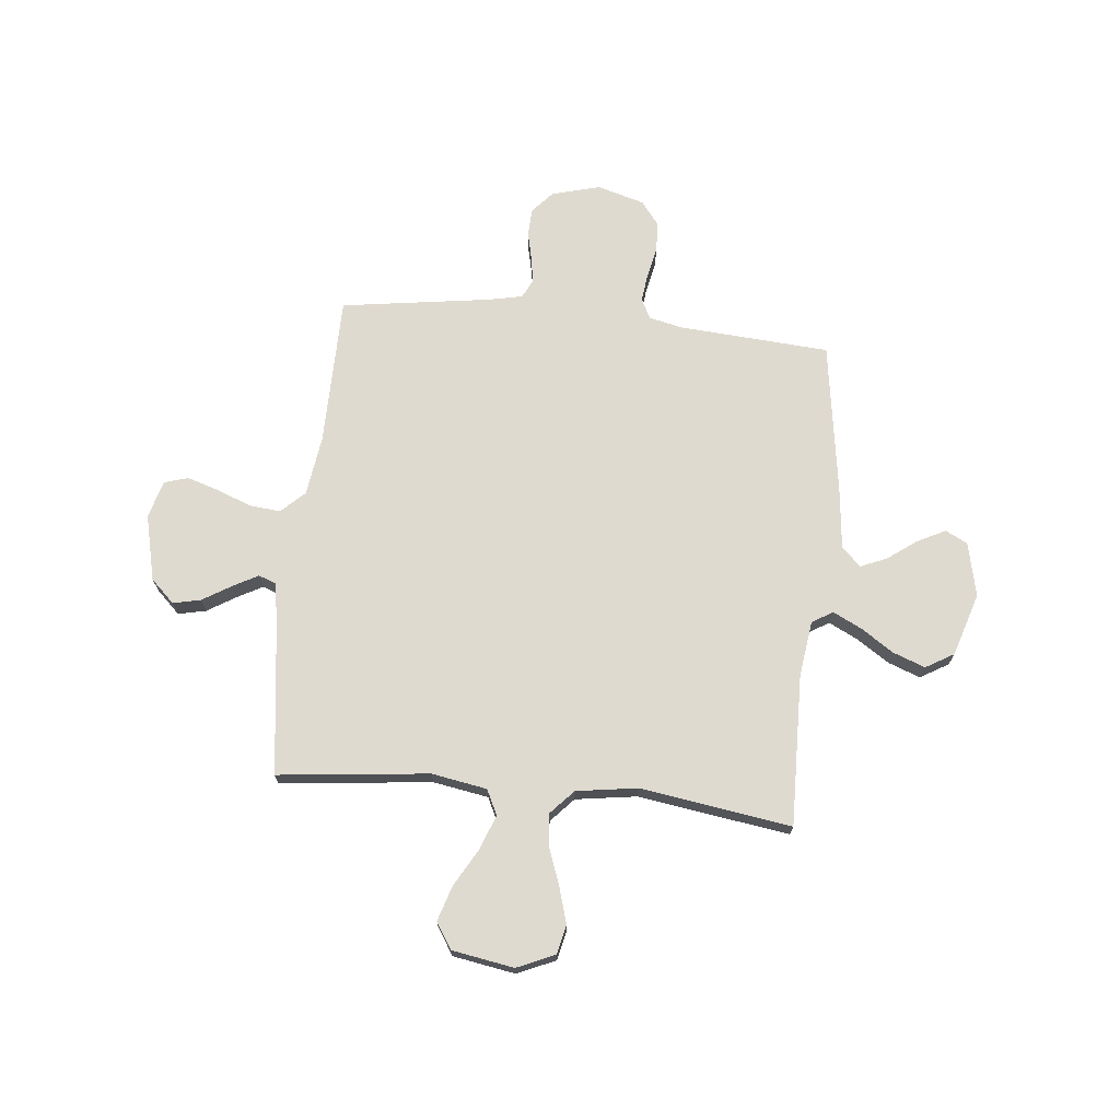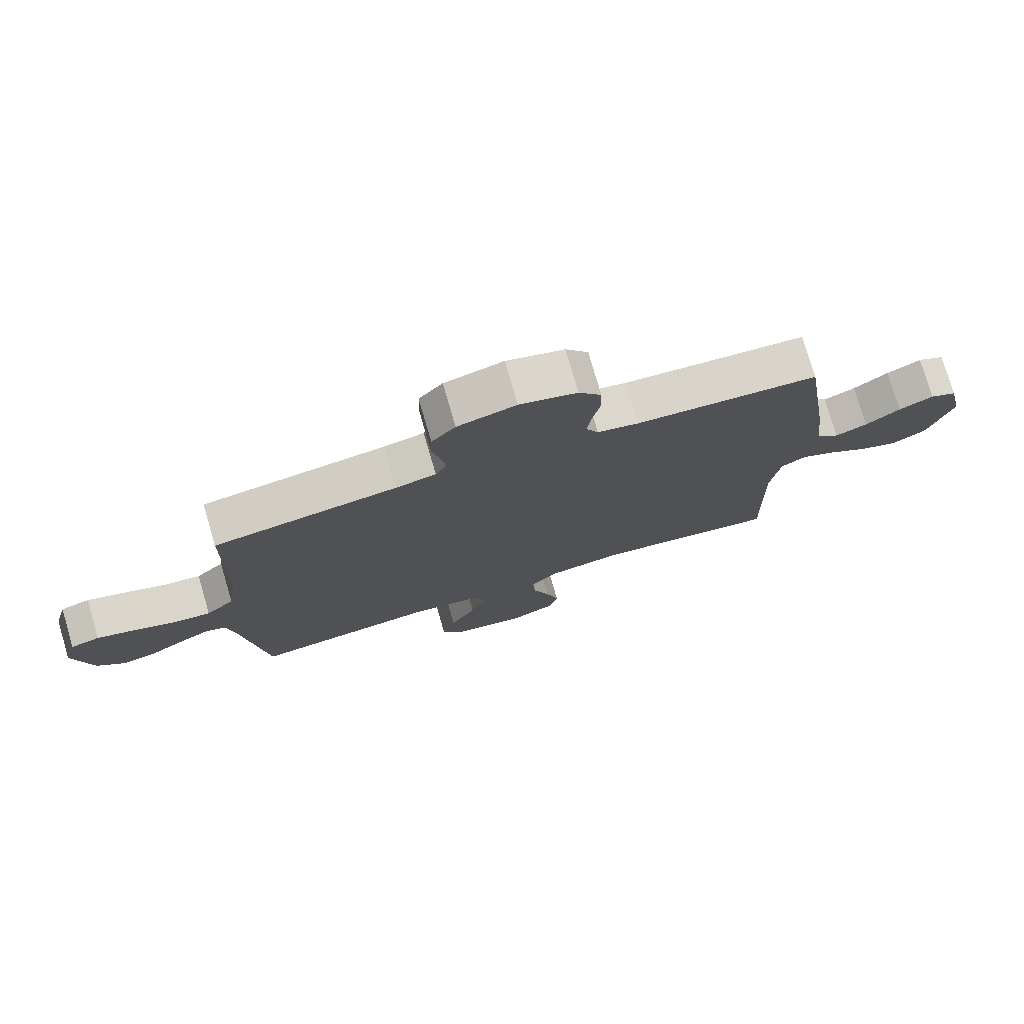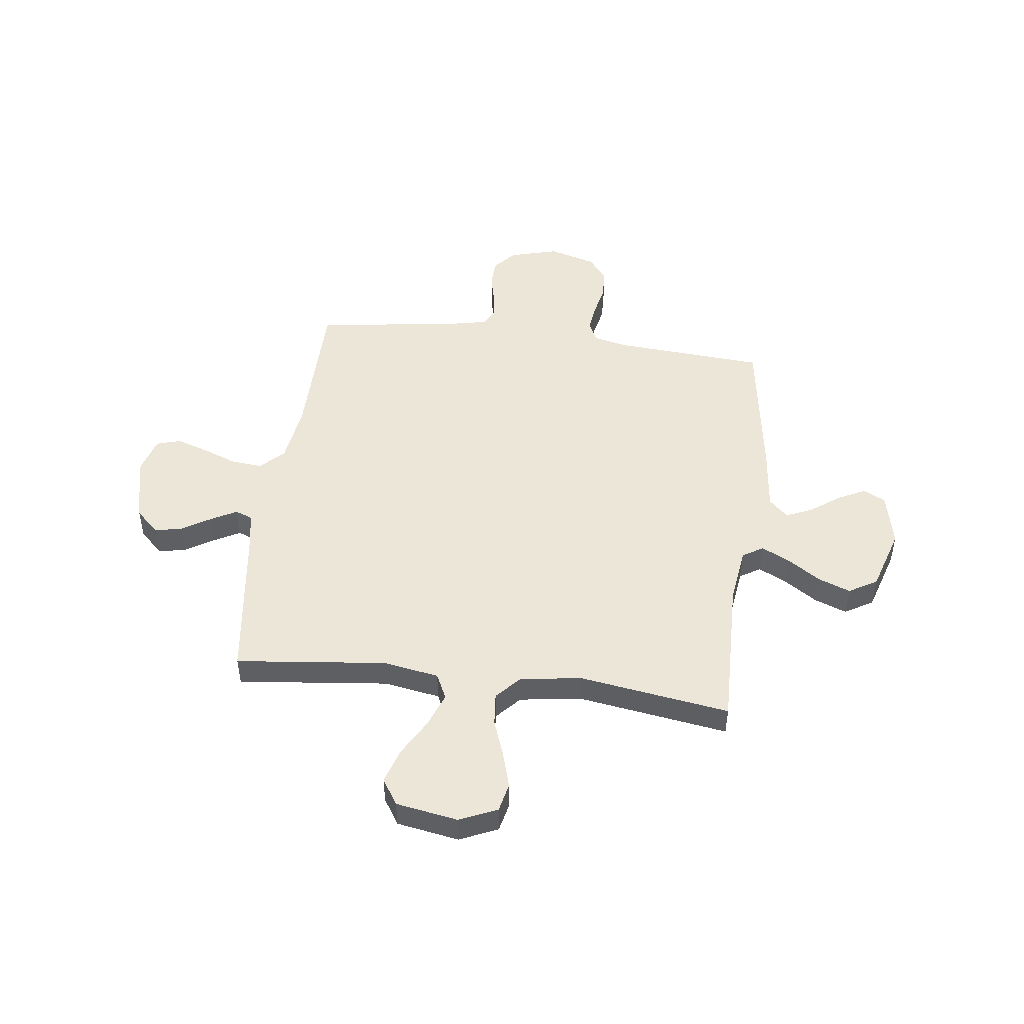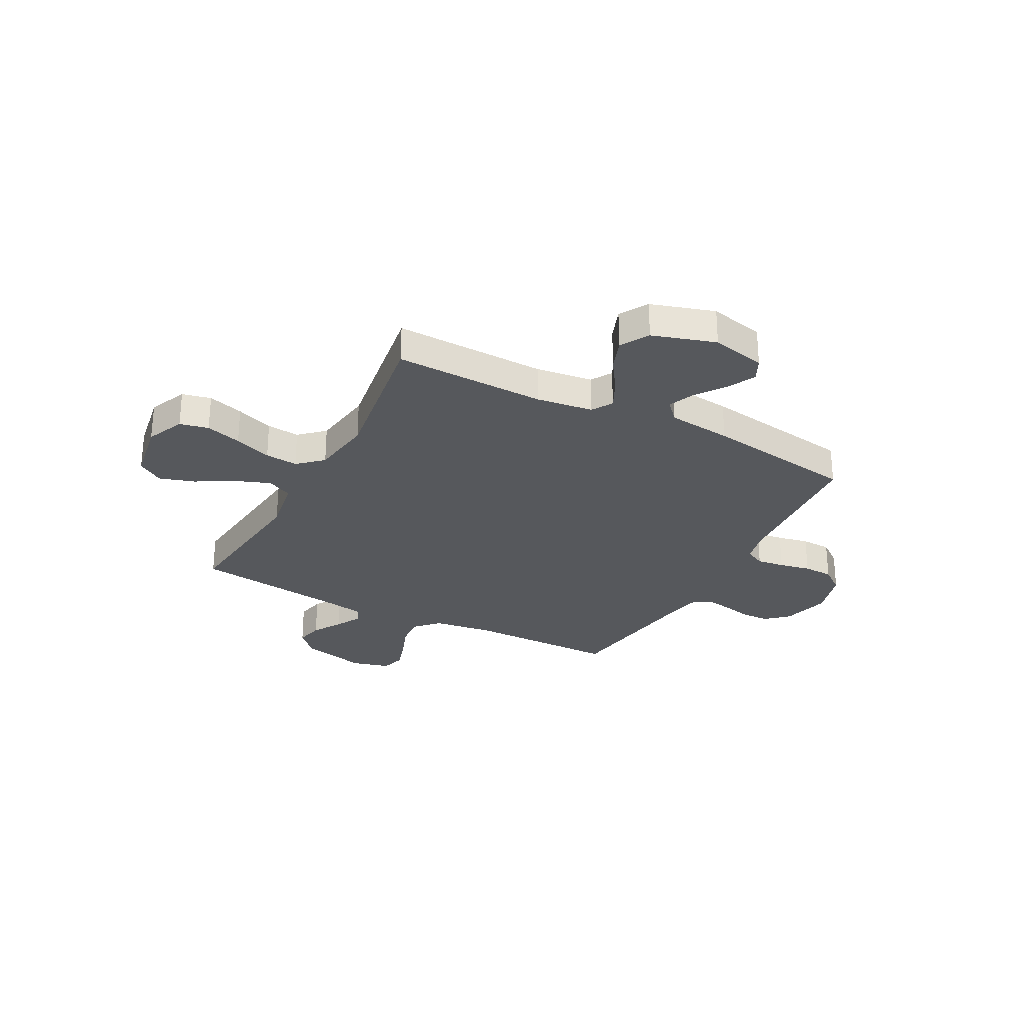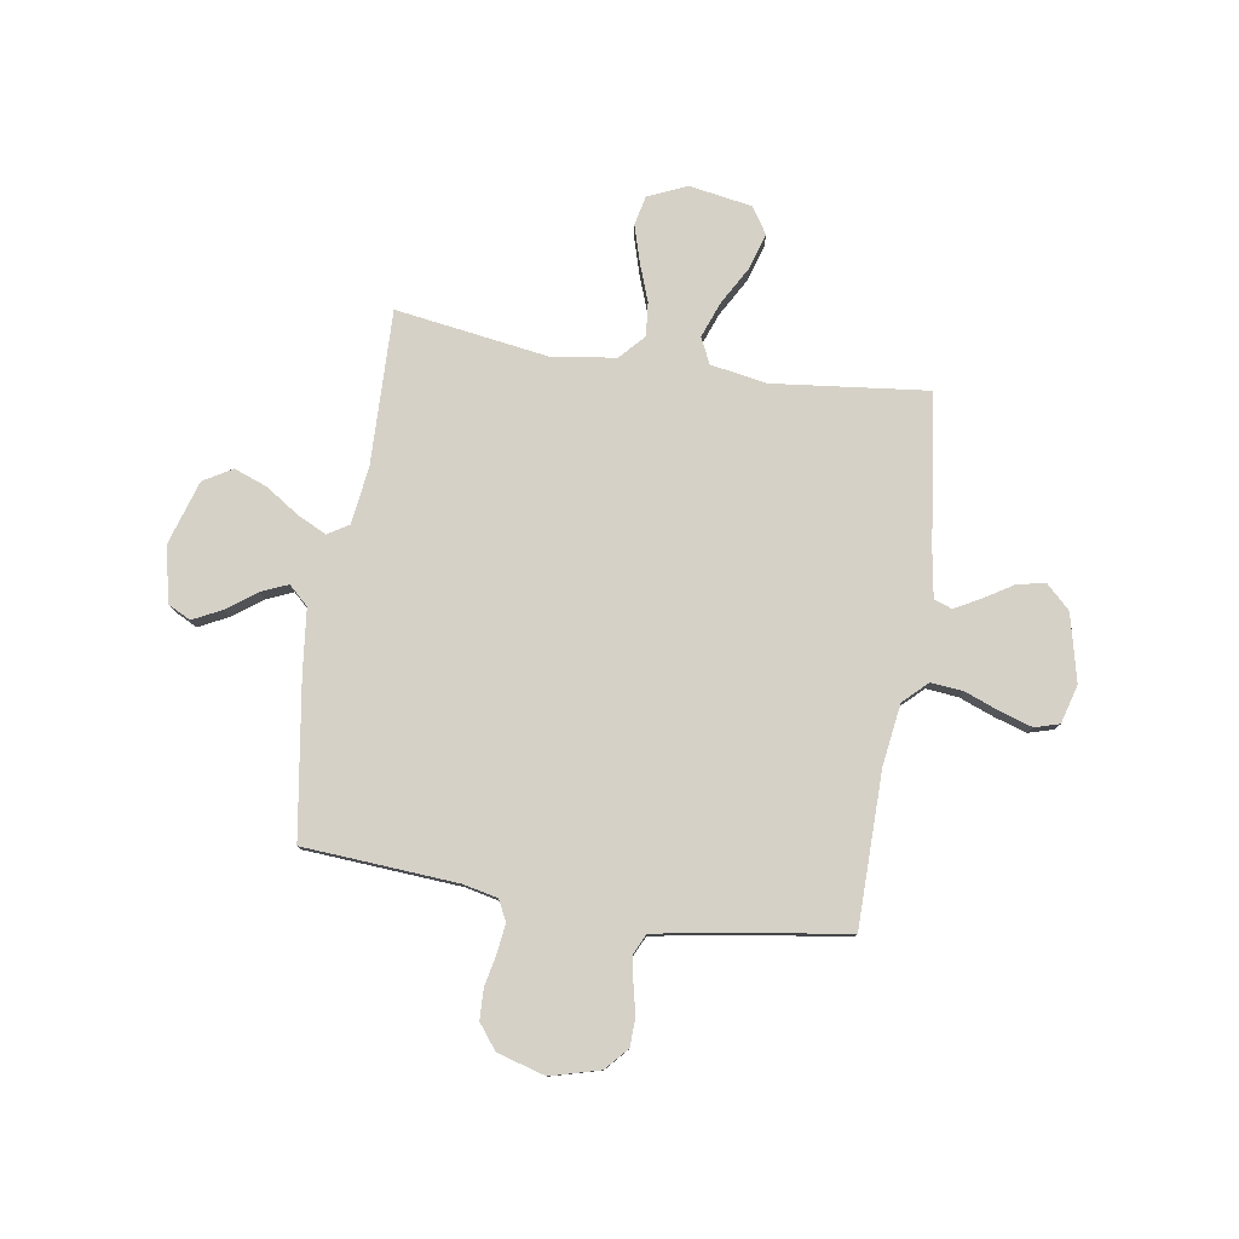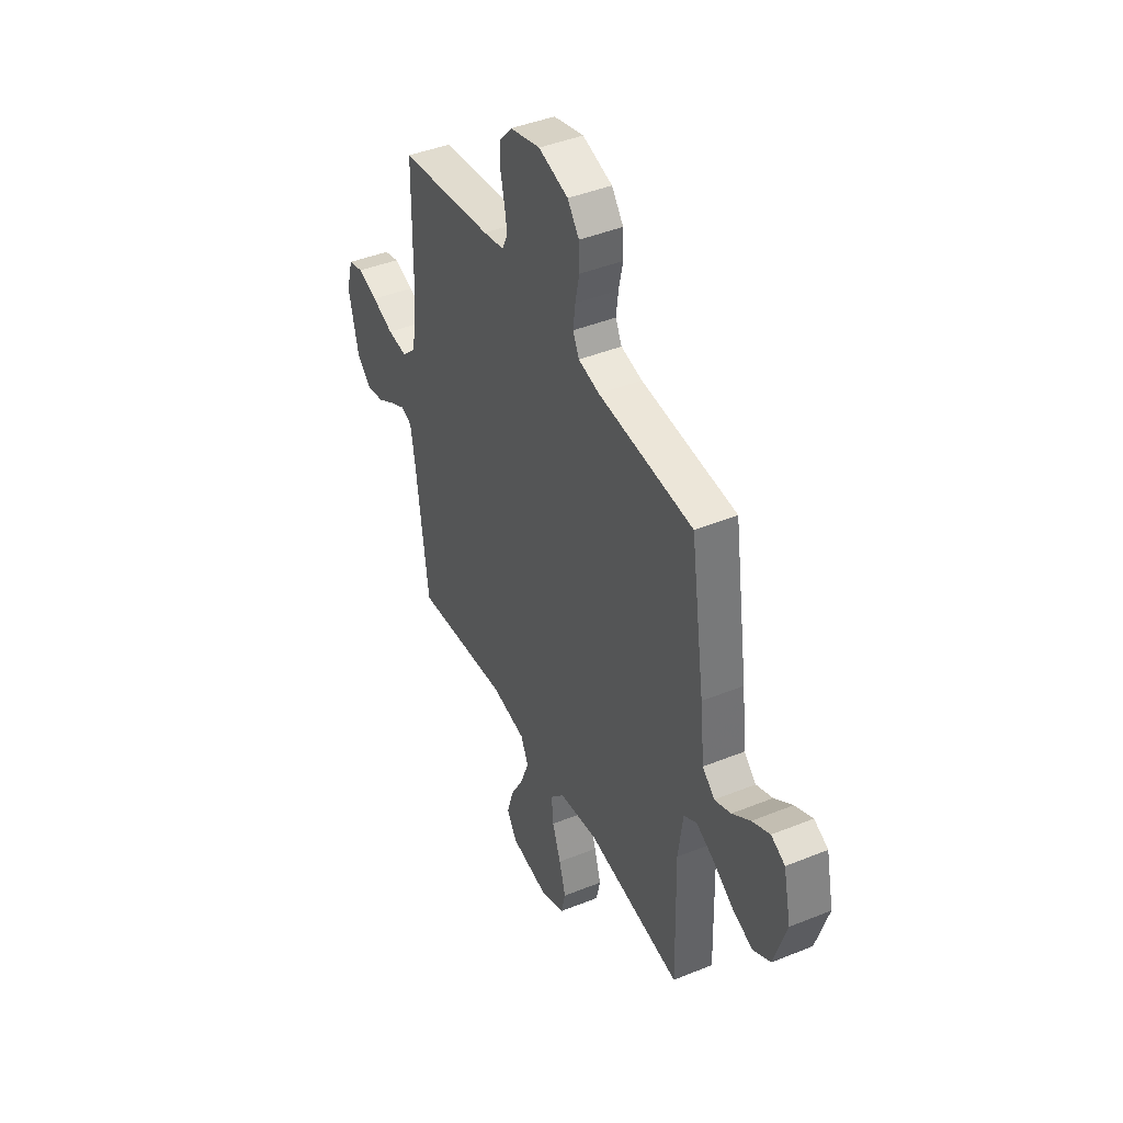
<metadata>
{"format":"obj","ext":"obj","renderer":"f3d","projection":"perspective","resolution":1024,"background":"white","views":[{"elev":70.9,"azim":-174.2,"up":"+Y"},{"elev":76.6,"azim":163.8,"up":"+Z"},{"elev":48.6,"azim":-172.8,"up":"+Y"},{"elev":-28.3,"azim":-117.9,"up":"+Y"},{"elev":79.2,"azim":8.9,"up":"+Y"},{"elev":43.2,"azim":-115.6,"up":"+Z"}]}
</metadata>
<code>
v -0.5 0.07 0.5
v -0.2 0.07 0.521
v -0.133 0.07 0.536
v -0.113 0.07 0.576
v -0.12 0.07 0.631
v -0.133 0.07 0.693
v -0.131 0.07 0.752
v -0.094 0.07 0.8
v 0 0.07 0.827
v 0.096 0.07 0.801
v 0.135 0.07 0.757
v 0.137 0.07 0.702
v 0.124 0.07 0.645
v 0.116 0.07 0.595
v 0.134 0.07 0.558
v 0.2 0.07 0.544
v 0.5 0.07 0.5
v 0.503 0.07 0.2
v 0.52 0.07 0.081
v 0.566 0.07 0.037
v 0.628 0.07 0.043
v 0.696 0.07 0.069
v 0.759 0.07 0.089
v 0.807 0.07 0.075
v 0.828 0.07 0
v 0.797 0.07 -0.131
v 0.75 0.07 -0.176
v 0.695 0.07 -0.164
v 0.638 0.07 -0.129
v 0.588 0.07 -0.102
v 0.553 0.07 -0.115
v 0.539 0.07 -0.2
v 0.5 0.07 -0.5
v 0.2 0.07 -0.467
v 0.09 0.07 -0.486
v 0.066 0.07 -0.536
v 0.092 0.07 -0.605
v 0.134 0.07 -0.679
v 0.156 0.07 -0.749
v 0.123 0.07 -0.8
v 0 0.07 -0.821
v -0.075 0.07 -0.788
v -0.088 0.07 -0.731
v -0.067 0.07 -0.66
v -0.04 0.07 -0.586
v -0.034 0.07 -0.521
v -0.078 0.07 -0.473
v -0.2 0.07 -0.455
v -0.5 0.07 -0.5
v -0.493 0.07 -0.2
v -0.508 0.07 -0.088
v -0.549 0.07 -0.063
v -0.606 0.07 -0.091
v -0.671 0.07 -0.134
v -0.735 0.07 -0.158
v -0.791 0.07 -0.125
v -0.83 0.07 0
v -0.806 0.07 0.108
v -0.762 0.07 0.13
v -0.706 0.07 0.102
v -0.649 0.07 0.06
v -0.597 0.07 0.038
v -0.559 0.07 0.073
v -0.545 0.07 0.2
v -0.5 0 0.5
v -0.2 0 0.521
v -0.133 0 0.536
v -0.113 0 0.576
v -0.12 0 0.631
v -0.133 0 0.693
v -0.131 0 0.752
v -0.094 0 0.8
v 0 0 0.827
v 0.096 0 0.801
v 0.135 0 0.757
v 0.137 0 0.702
v 0.124 0 0.645
v 0.116 0 0.595
v 0.134 0 0.558
v 0.2 0 0.544
v 0.5 0 0.5
v 0.503 0 0.2
v 0.52 0 0.081
v 0.566 0 0.037
v 0.628 0 0.043
v 0.696 0 0.069
v 0.759 0 0.089
v 0.807 0 0.075
v 0.828 0 0
v 0.797 0 -0.131
v 0.75 0 -0.176
v 0.695 0 -0.164
v 0.638 0 -0.129
v 0.588 0 -0.102
v 0.553 0 -0.115
v 0.539 0 -0.2
v 0.5 0 -0.5
v 0.2 0 -0.467
v 0.09 0 -0.486
v 0.066 0 -0.536
v 0.092 0 -0.605
v 0.134 0 -0.679
v 0.156 0 -0.749
v 0.123 0 -0.8
v 0 0 -0.821
v -0.075 0 -0.788
v -0.088 0 -0.731
v -0.067 0 -0.66
v -0.04 0 -0.586
v -0.034 0 -0.521
v -0.078 0 -0.473
v -0.2 0 -0.455
v -0.5 0 -0.5
v -0.493 0 -0.2
v -0.508 0 -0.088
v -0.549 0 -0.063
v -0.606 0 -0.091
v -0.671 0 -0.134
v -0.735 0 -0.158
v -0.791 0 -0.125
v -0.83 0 0
v -0.806 0 0.108
v -0.762 0 0.13
v -0.706 0 0.102
v -0.649 0 0.06
v -0.597 0 0.038
v -0.559 0 0.073
v -0.545 0 0.2
f 63 64 1 2
f 58 59 60 61
f 58 61 62
f 57 58 62
f 56 57 62
f 53 54 55 56
f 52 53 56 62
f 51 52 62 63
f 48 49 50
f 47 48 50 51
f 42 43 44 45
f 40 41 42 45
f 40 45 46
f 37 38 39 40
f 36 37 40 46
f 35 36 46 47
f 32 33 34
f 31 32 34 35
f 26 27 28 29
f 26 29 30
f 25 26 30
f 24 25 30 31
f 21 22 23 24
f 16 17 18
f 15 16 18 19
f 10 11 12 13
f 10 13 14
f 9 10 14
f 8 9 14 15
f 5 6 7 8
f 4 5 8 15
f 51 63 2 3
f 31 35 47 51
f 31 51 3
f 21 24 31
f 20 21 31
f 19 20 31 3
f 3 4 15 19
f 66 65 128 127
f 125 124 123 122
f 126 125 122
f 126 122 121
f 126 121 120
f 120 119 118 117
f 126 120 117 116
f 127 126 116 115
f 114 113 112
f 115 114 112 111
f 109 108 107 106
f 109 106 105 104
f 110 109 104
f 104 103 102 101
f 110 104 101 100
f 111 110 100 99
f 98 97 96
f 99 98 96 95
f 93 92 91 90
f 94 93 90
f 94 90 89
f 95 94 89 88
f 88 87 86 85
f 82 81 80
f 83 82 80 79
f 77 76 75 74
f 78 77 74
f 78 74 73
f 79 78 73 72
f 72 71 70 69
f 79 72 69 68
f 67 66 127 115
f 115 111 99 95
f 67 115 95
f 95 88 85
f 95 85 84
f 67 95 84 83
f 83 79 68 67
f 1 65 66 2
f 2 66 67 3
f 3 67 68 4
f 4 68 69 5
f 5 69 70 6
f 6 70 71 7
f 7 71 72 8
f 8 72 73 9
f 9 73 74 10
f 10 74 75 11
f 11 75 76 12
f 12 76 77 13
f 13 77 78 14
f 14 78 79 15
f 15 79 80 16
f 16 80 81 17
f 17 81 82 18
f 18 82 83 19
f 19 83 84 20
f 20 84 85 21
f 21 85 86 22
f 22 86 87 23
f 23 87 88 24
f 24 88 89 25
f 25 89 90 26
f 26 90 91 27
f 27 91 92 28
f 28 92 93 29
f 29 93 94 30
f 30 94 95 31
f 31 95 96 32
f 32 96 97 33
f 33 97 98 34
f 34 98 99 35
f 35 99 100 36
f 36 100 101 37
f 37 101 102 38
f 38 102 103 39
f 39 103 104 40
f 40 104 105 41
f 41 105 106 42
f 42 106 107 43
f 43 107 108 44
f 44 108 109 45
f 45 109 110 46
f 46 110 111 47
f 47 111 112 48
f 48 112 113 49
f 49 113 114 50
f 50 114 115 51
f 51 115 116 52
f 52 116 117 53
f 53 117 118 54
f 54 118 119 55
f 55 119 120 56
f 56 120 121 57
f 57 121 122 58
f 58 122 123 59
f 59 123 124 60
f 60 124 125 61
f 61 125 126 62
f 62 126 127 63
f 63 127 128 64
f 64 128 65 1

</code>
